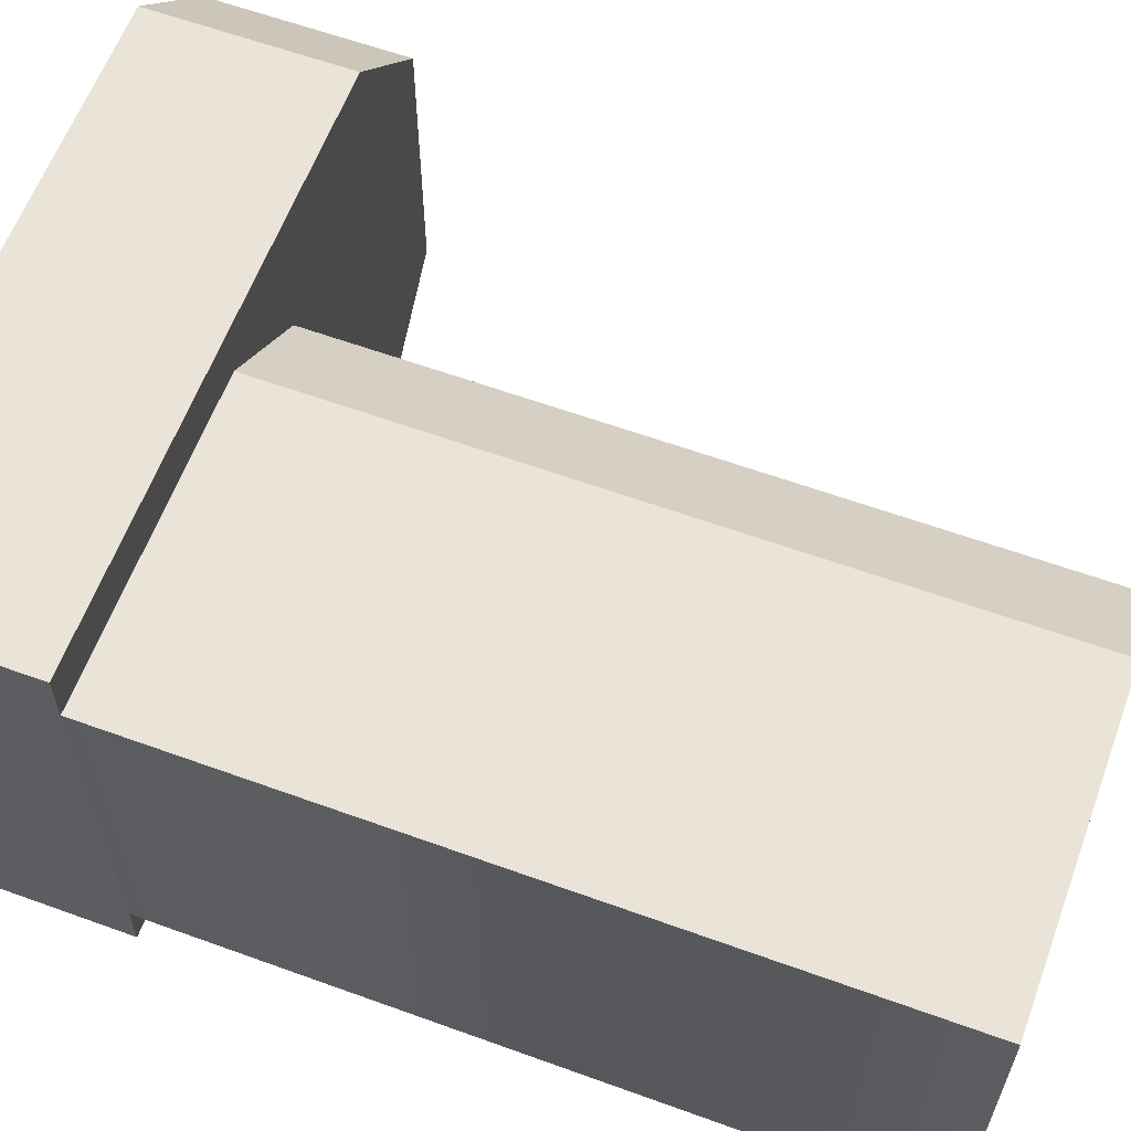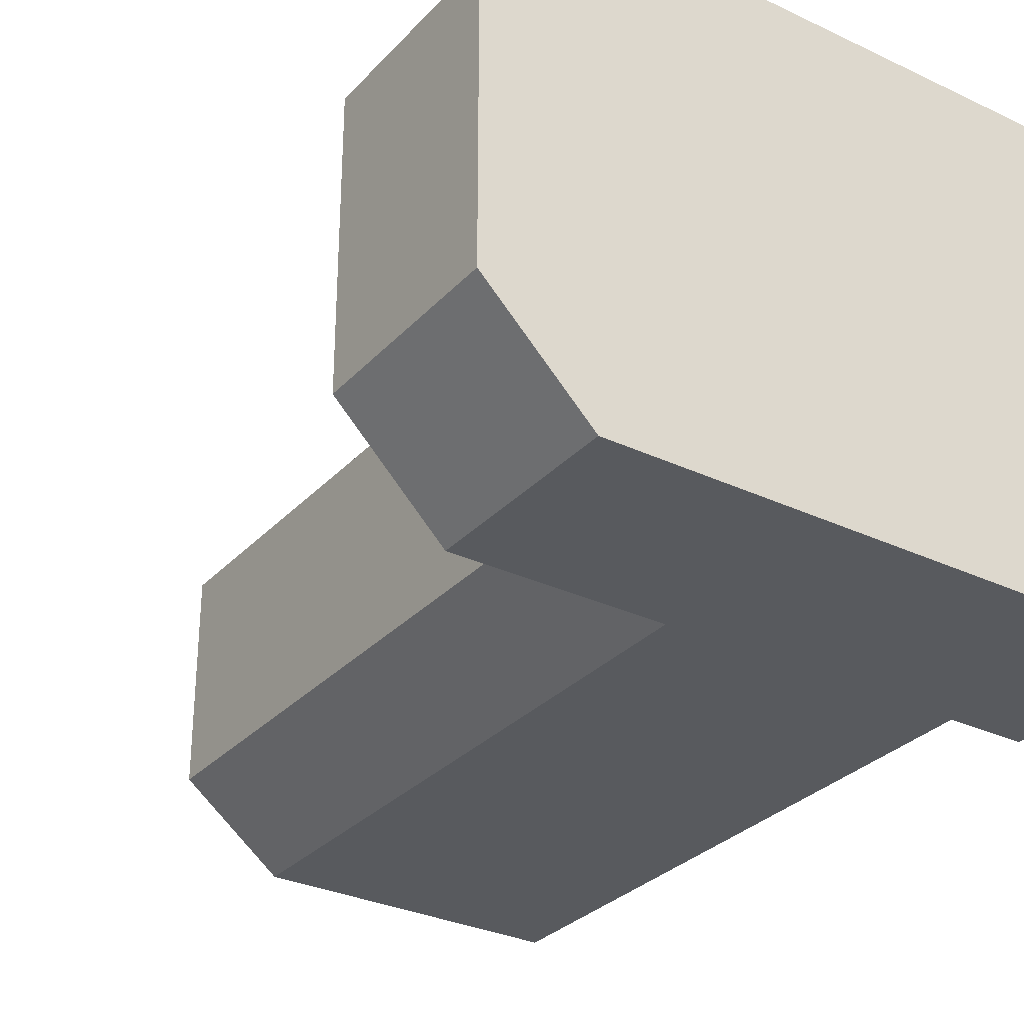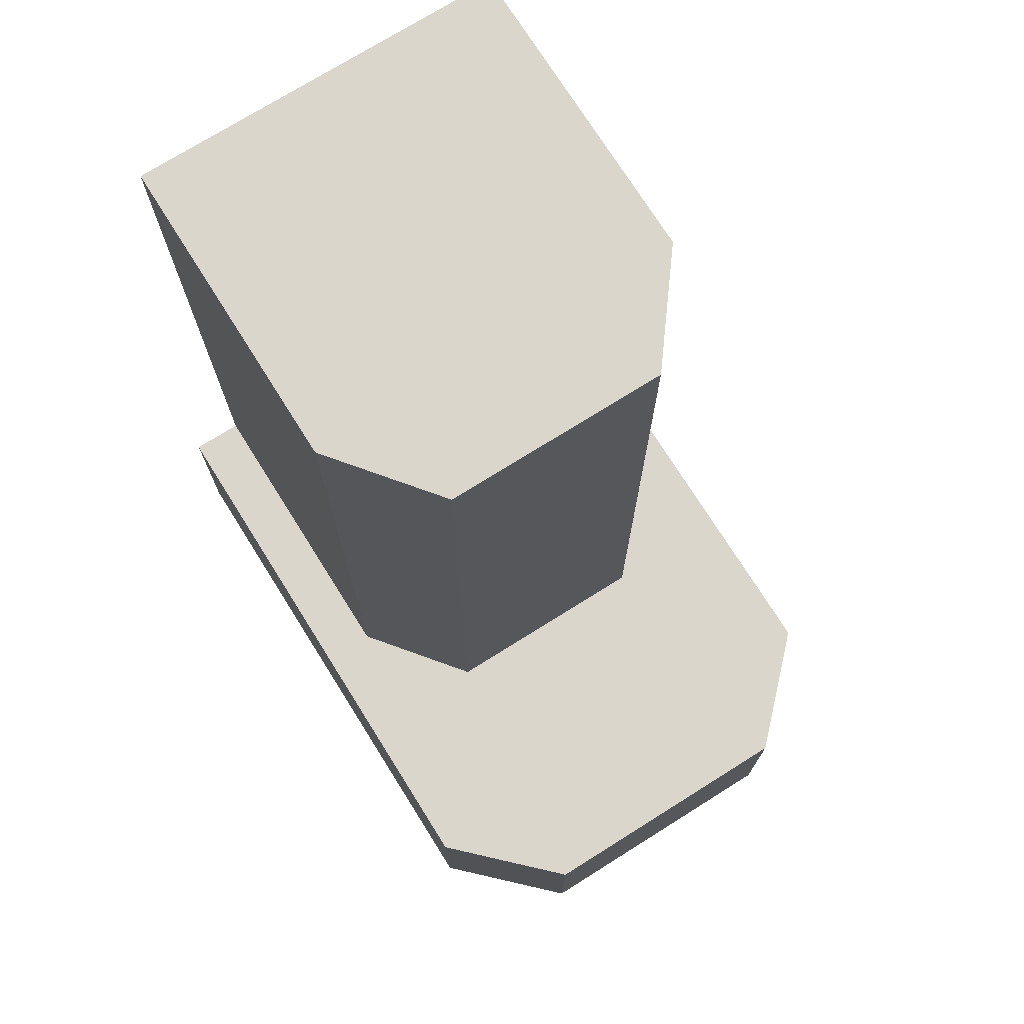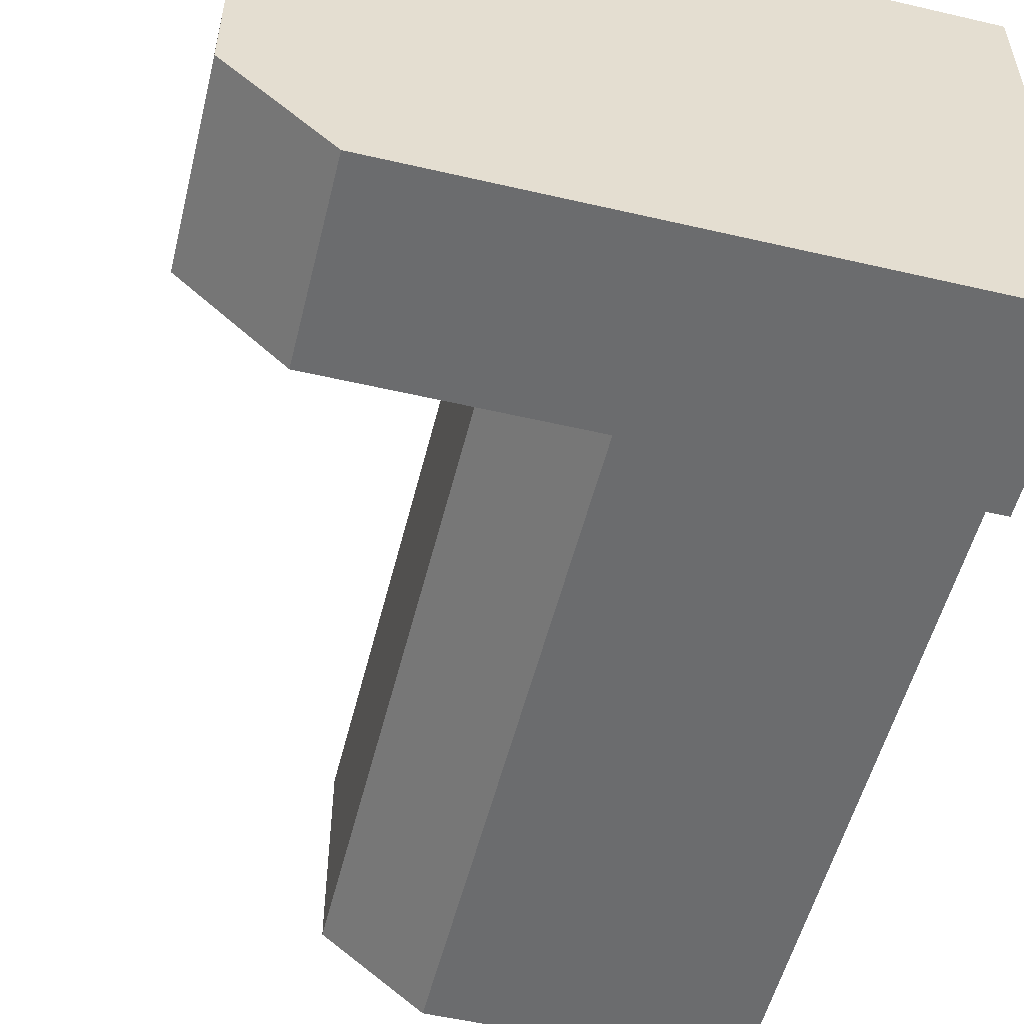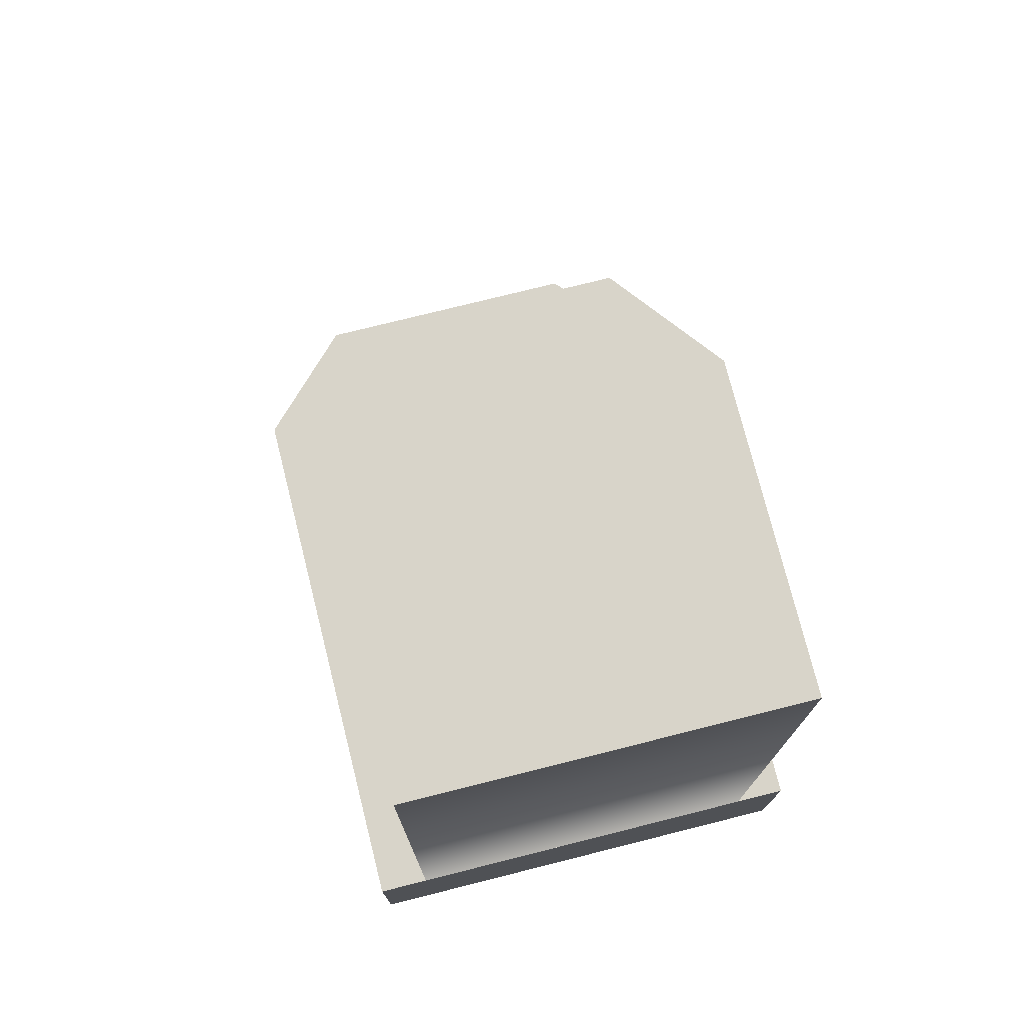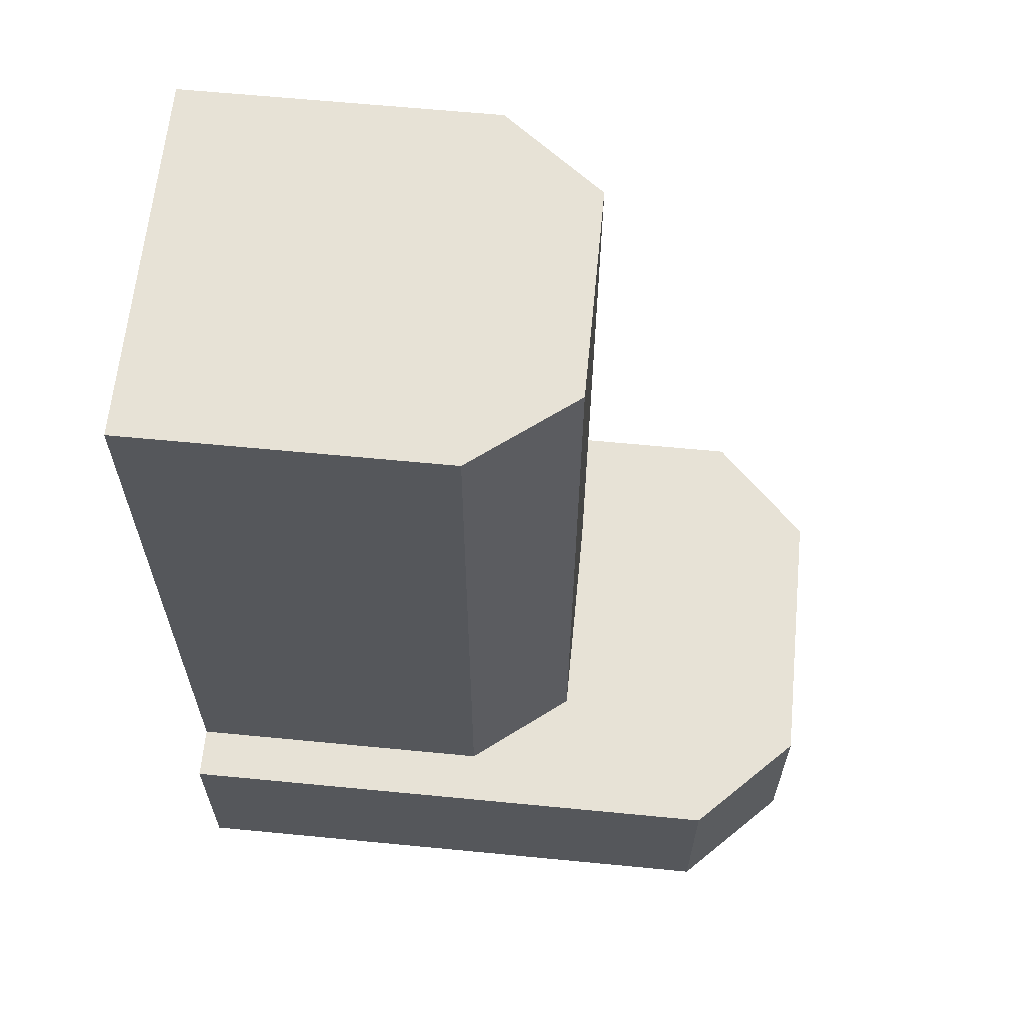
<metadata>
{"format":"obj","ext":"obj","renderer":"f3d","projection":"perspective","resolution":1024,"background":"white","views":[{"elev":61.1,"azim":110.3,"up":"+Z"},{"elev":-30.6,"azim":-34.3,"up":"+Z"},{"elev":73.7,"azim":-122.1,"up":"+Y"},{"elev":-53.6,"azim":-13.9,"up":"+Z"},{"elev":75.4,"azim":75.9,"up":"+Y"},{"elev":63.2,"azim":-174.4,"up":"+Y"}]}
</metadata>
<code>
o Bolt_Cube.003
v 1.241 0.3294 -3.269
v 1.241 0.3294 -3.578
v 1.241 0.3294 -3.545
v 1.241 0.3294 -3.303
v 1.039 0.3294 -3.545
v 0.9745 0.3294 -3.494
v 0.9745 0.7896 -3.494
v 1.039 0.7896 -3.545
v 1.101 0.3294 -3.545
v 1.101 0.7896 -3.545
v 1.101 0.7896 -3.303
v 1.241 0.7896 -3.303
v 1.241 0.7896 -3.545
v 0.9745 0.7896 -3.353
v 1.039 0.7896 -3.303
v 1.101 0.3294 -3.303
v 0.9745 0.3294 -3.353
v 1.039 0.3294 -3.303
v 1.241 0.2056 -3.578
v 0.9313 0.2056 -3.578
v 0.9313 0.3294 -3.578
v 0.9313 0.2056 -3.269
v 0.9313 0.3294 -3.269
v 0.8698 0.3294 -3.269
v 0.8698 0.2056 -3.269
v 1.241 0.2056 -3.269
v 0.8698 0.3294 -3.578
v 0.8049 0.3294 -3.513
v 0.8049 0.2056 -3.513
v 0.8049 0.2056 -3.334
v 0.8049 0.3294 -3.334
v 0.8698 0.2056 -3.578
f 1 2 3 4
f 5 6 7 8
f 9 5 8 10
f 10 11 12 13
f 11 10 8 7 14 15
f 16 4 12 11
f 3 9 10 13
f 6 17 14 7
f 17 18 15 14
f 4 3 13 12
f 18 16 11 15
f 2 19 20 21
f 22 23 24 25
f 23 22 26 1
f 1 26 19 2
f 22 20 19 26
f 27 28 6 5
f 28 29 30 31
f 20 22 25 30 29 32
f 29 28 27 32
f 25 24 31 30
f 21 20 32 27
f 24 23 16 18
f 28 31 17 6
f 2 21 9 3
f 21 27 5 9
f 31 24 18 17
f 23 1 4 16

</code>
